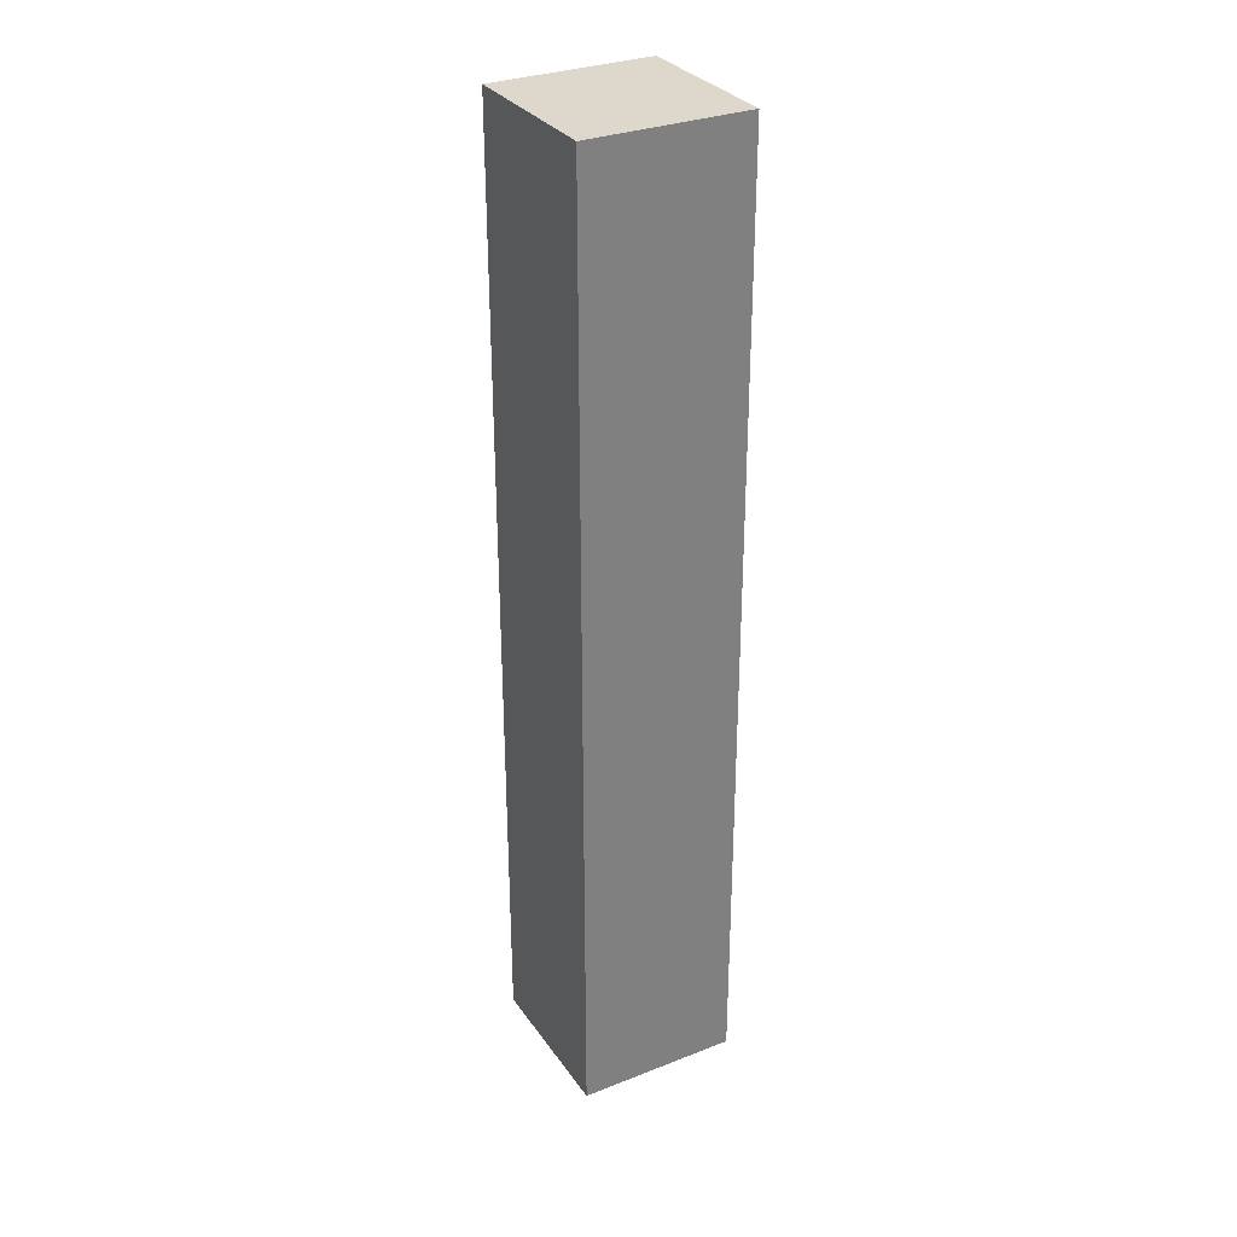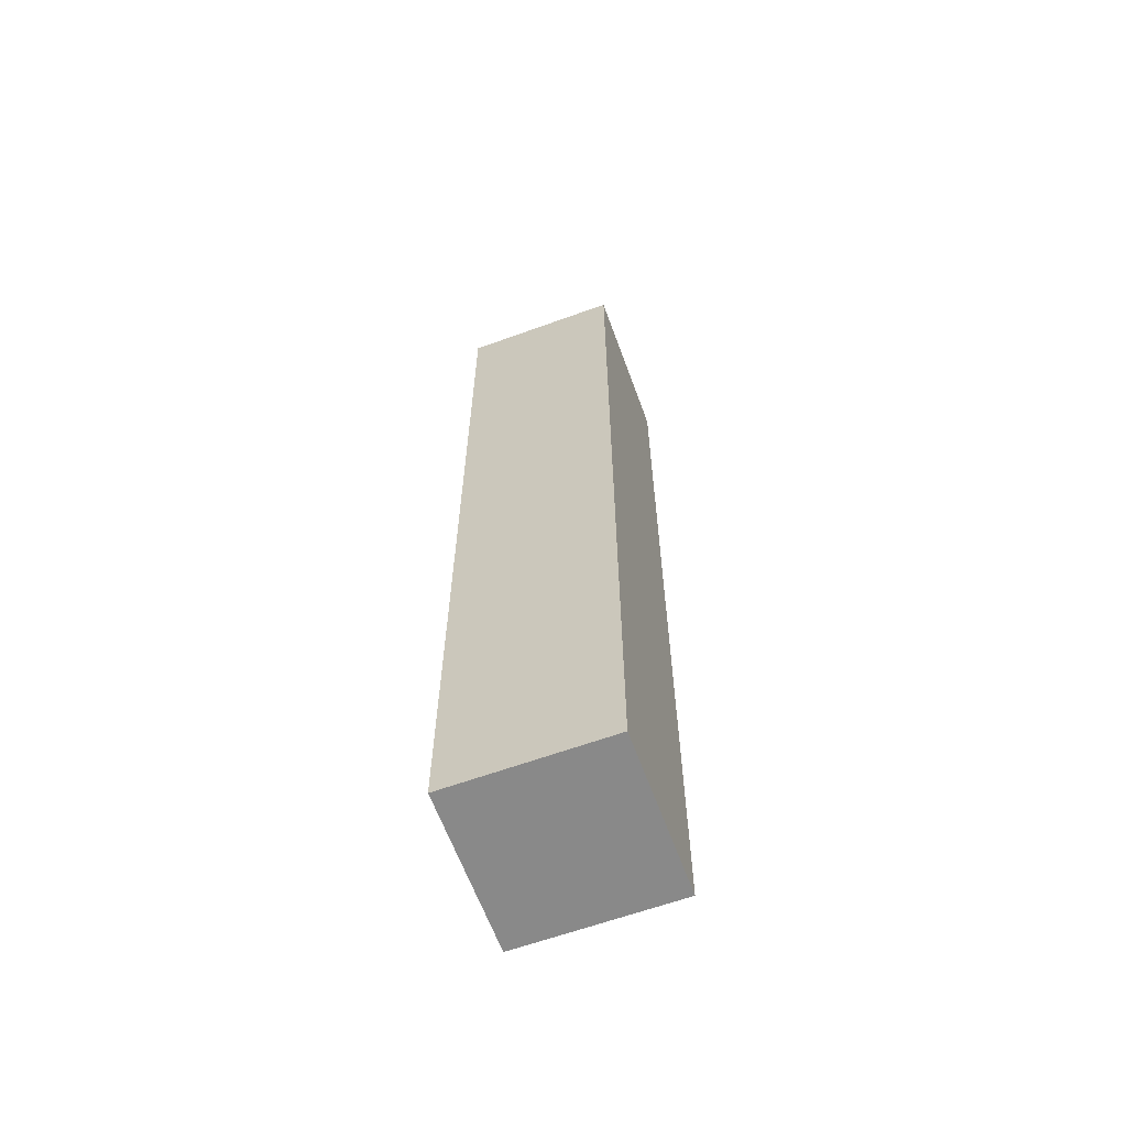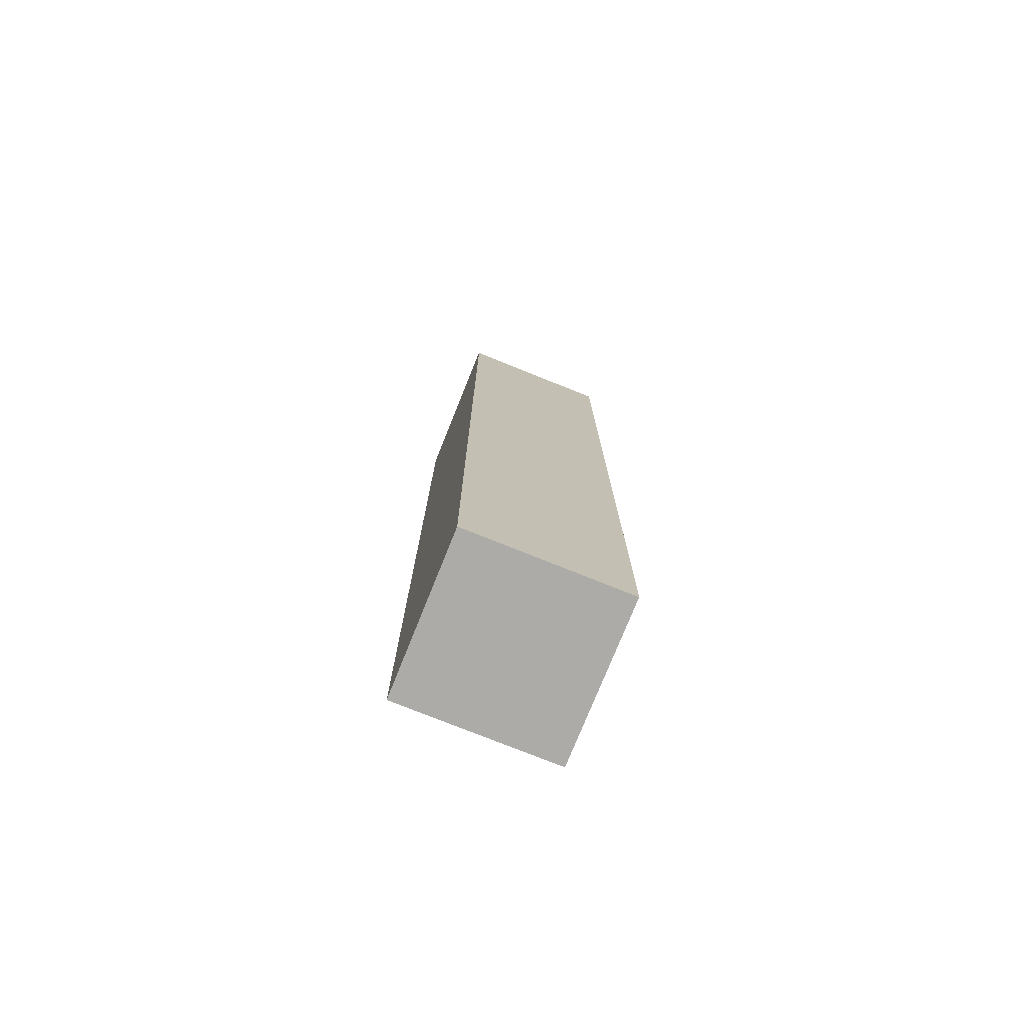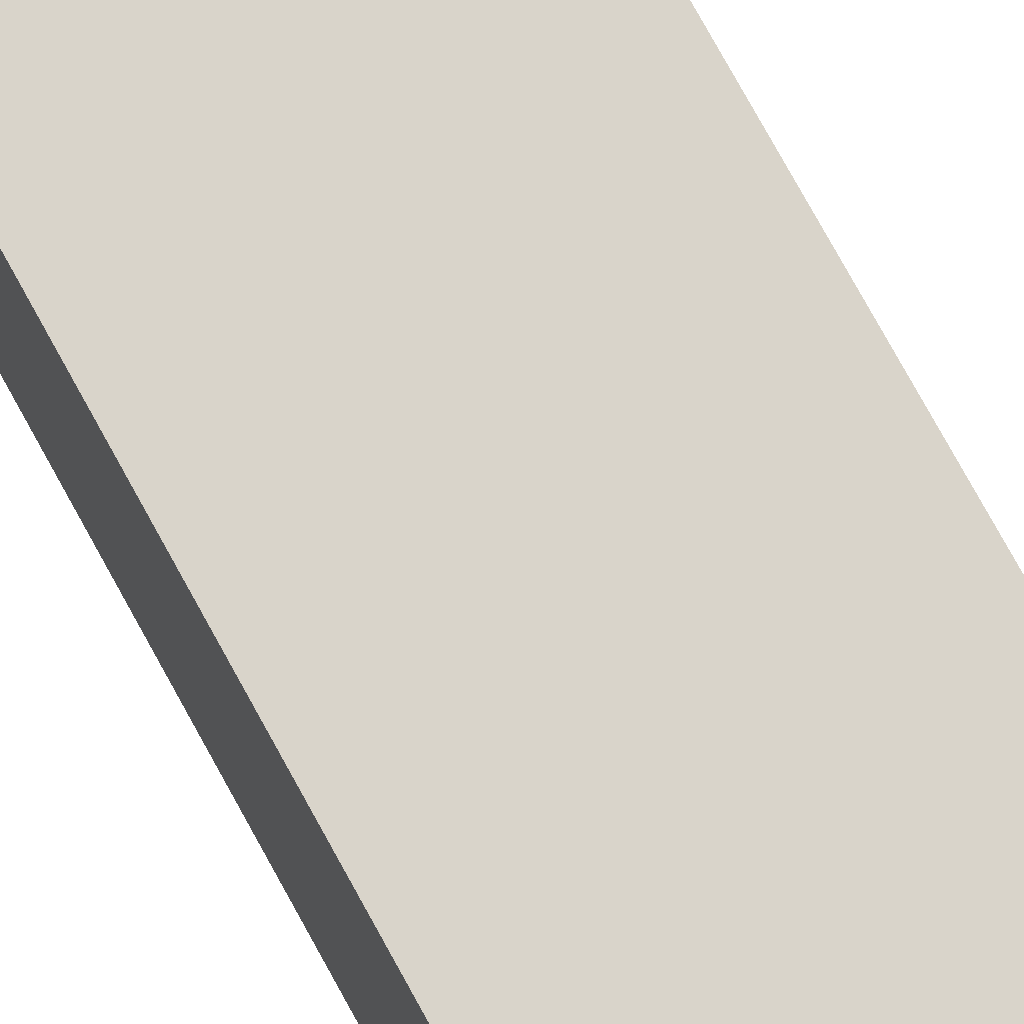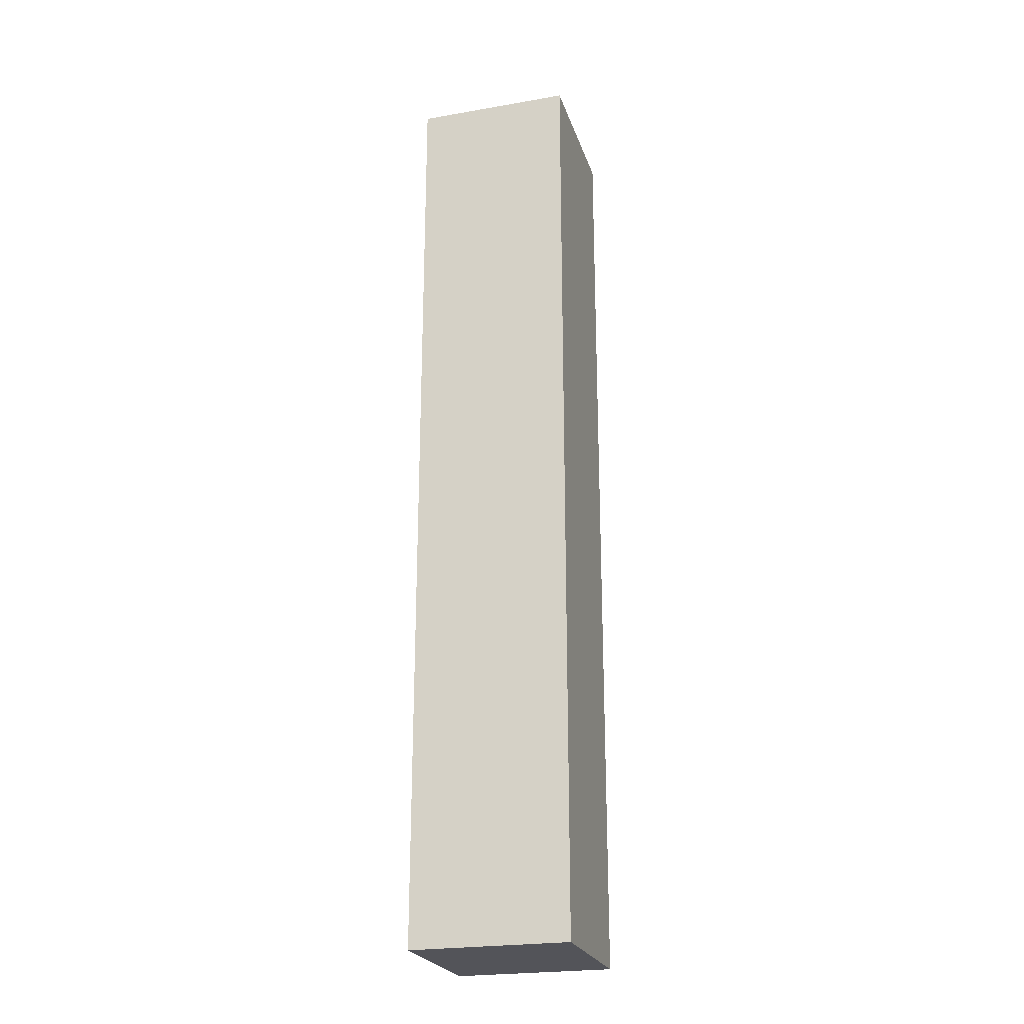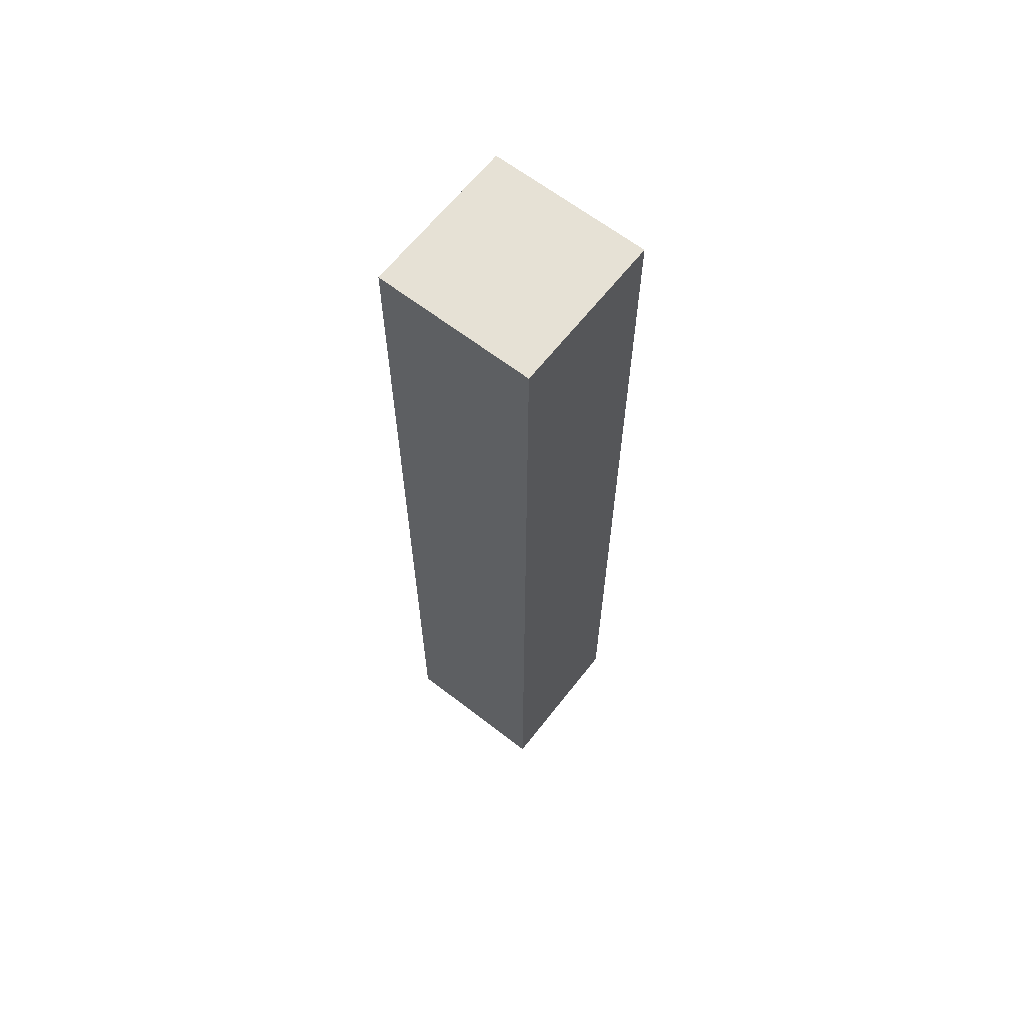
<metadata>
{"format":"obj","ext":"obj","renderer":"f3d","projection":"perspective","resolution":1024,"background":"white","views":[{"elev":31.3,"azim":151.0,"up":"+Y"},{"elev":-63.2,"azim":110.1,"up":"+Y"},{"elev":-76.4,"azim":-111.9,"up":"+Y"},{"elev":74.8,"azim":151.4,"up":"+Z"},{"elev":-23.8,"azim":-163.9,"up":"+Y"},{"elev":64.1,"azim":-142.0,"up":"+Y"}]}
</metadata>
<code>
v  -1 -6 1
v  -1 -6 -1
v  1 -6 -1
v  1 -6 1
v  -1 6 1
v  1 6 1
v  1 6 -1
v  -1 6 -1
g Box015
f 1 2 3 4
f 5 6 7 8
f 1 4 6 5
f 4 3 7 6
f 3 2 8 7
f 2 1 5 8

</code>
